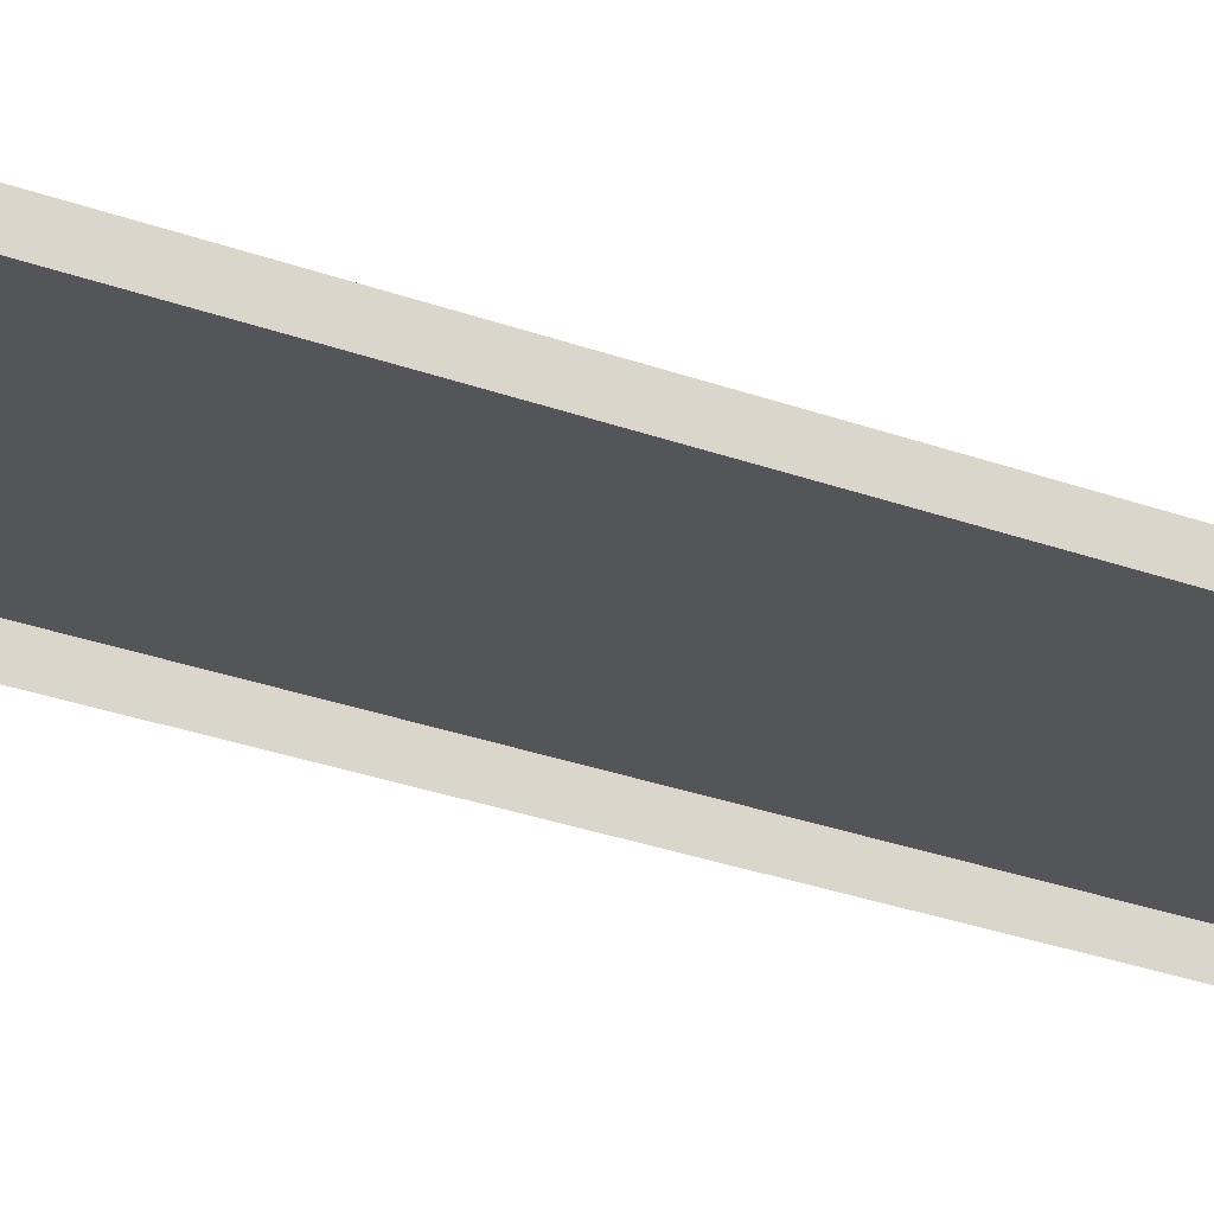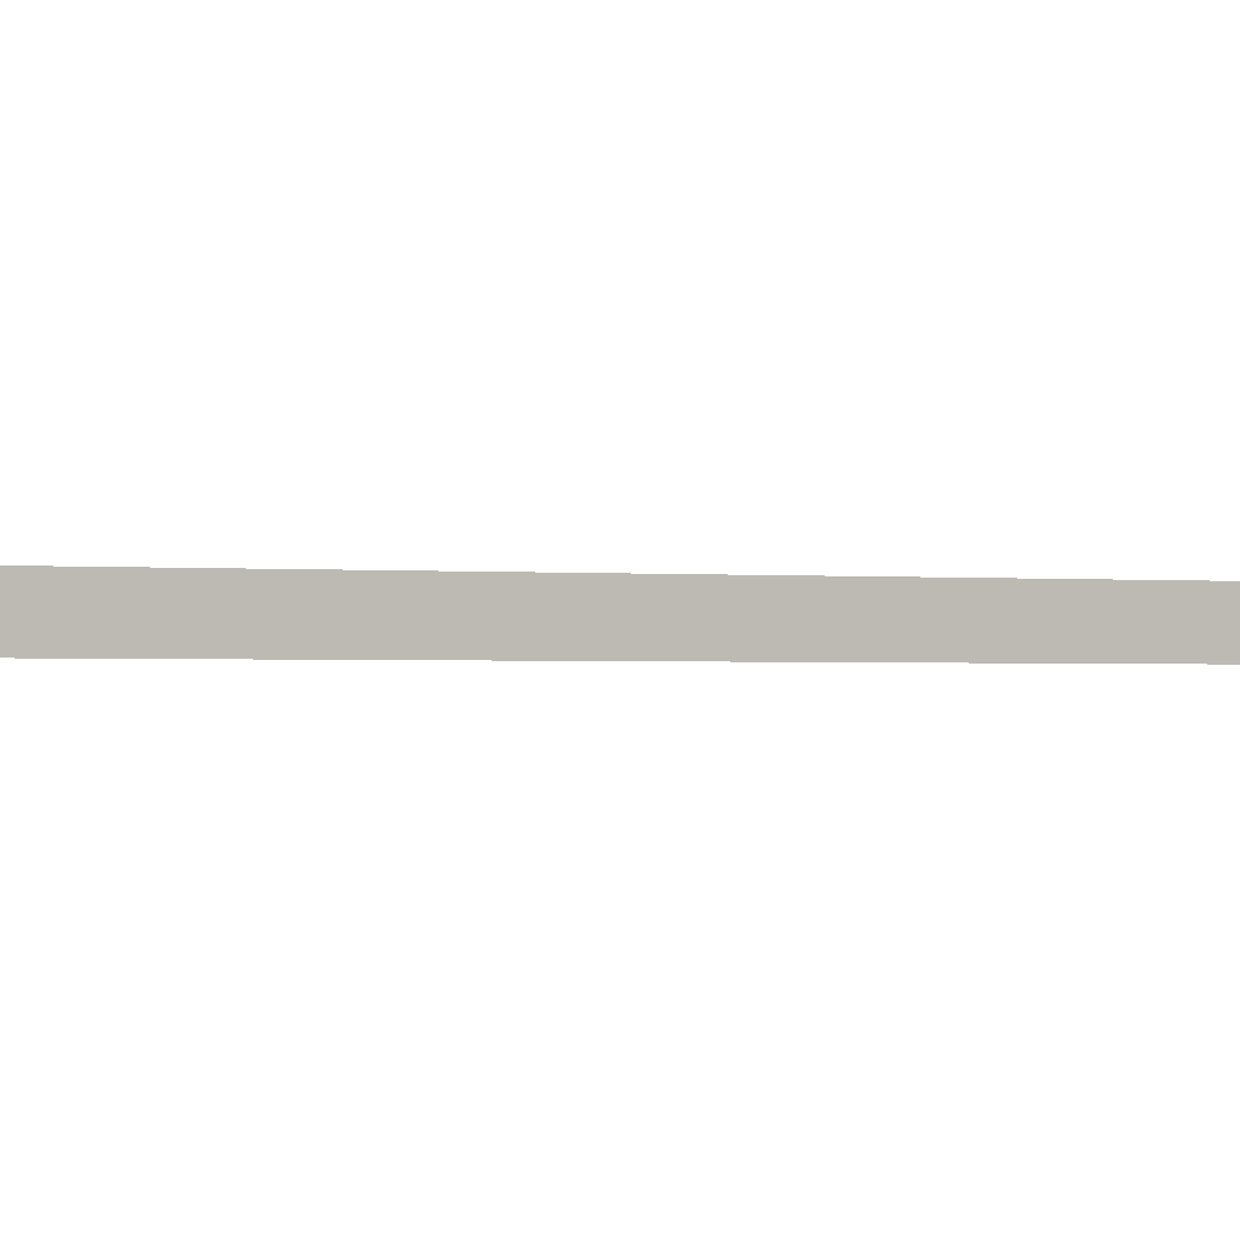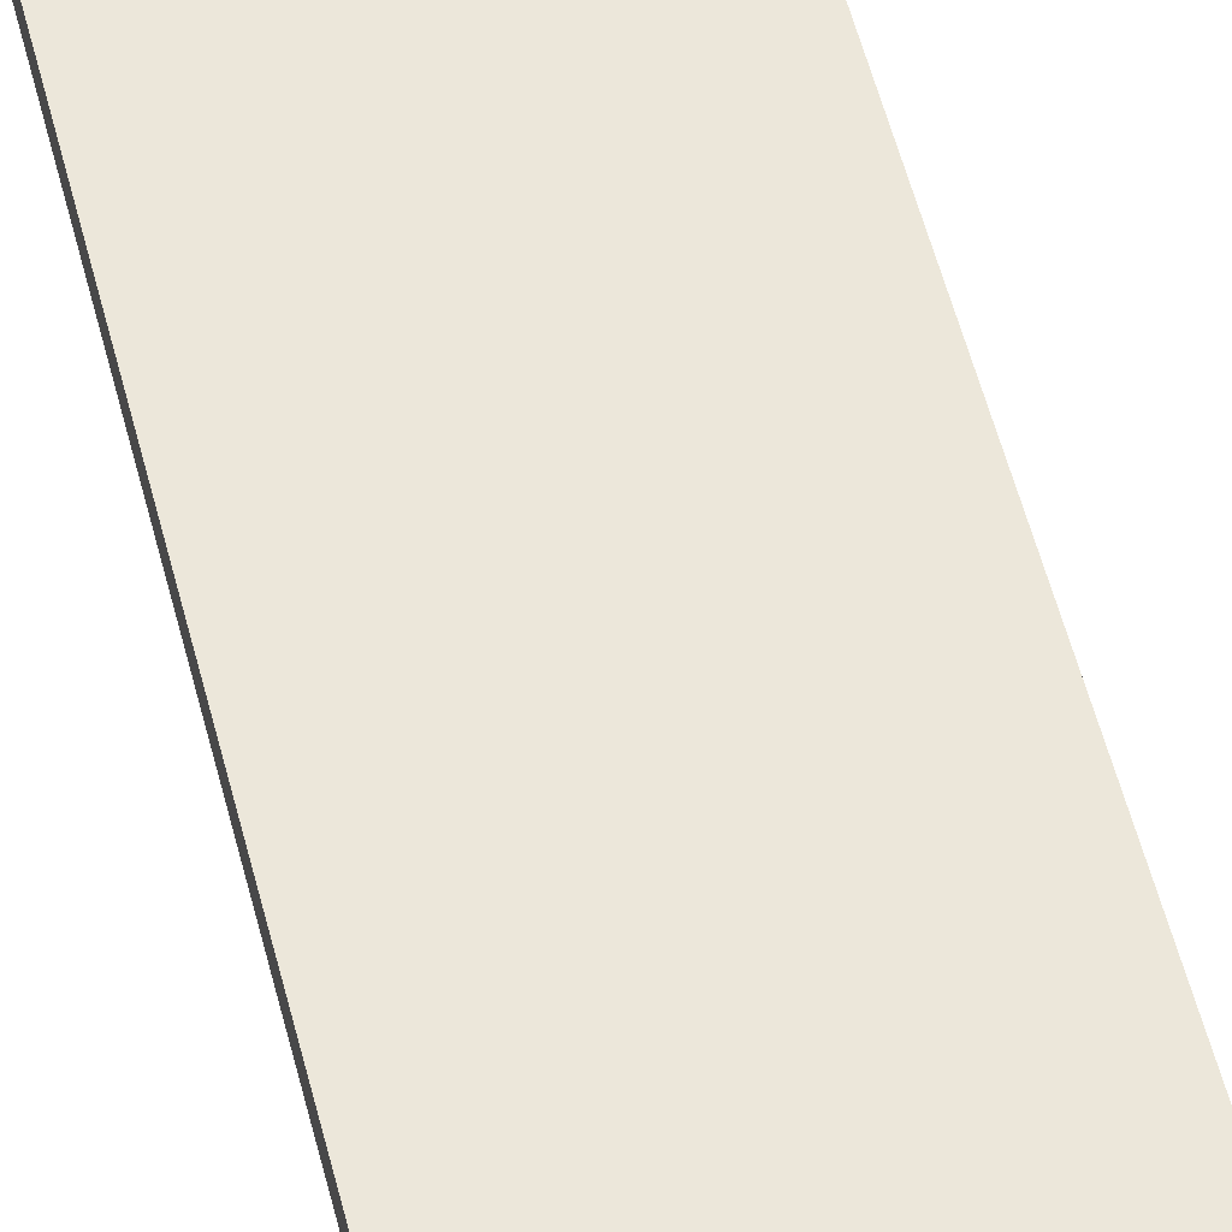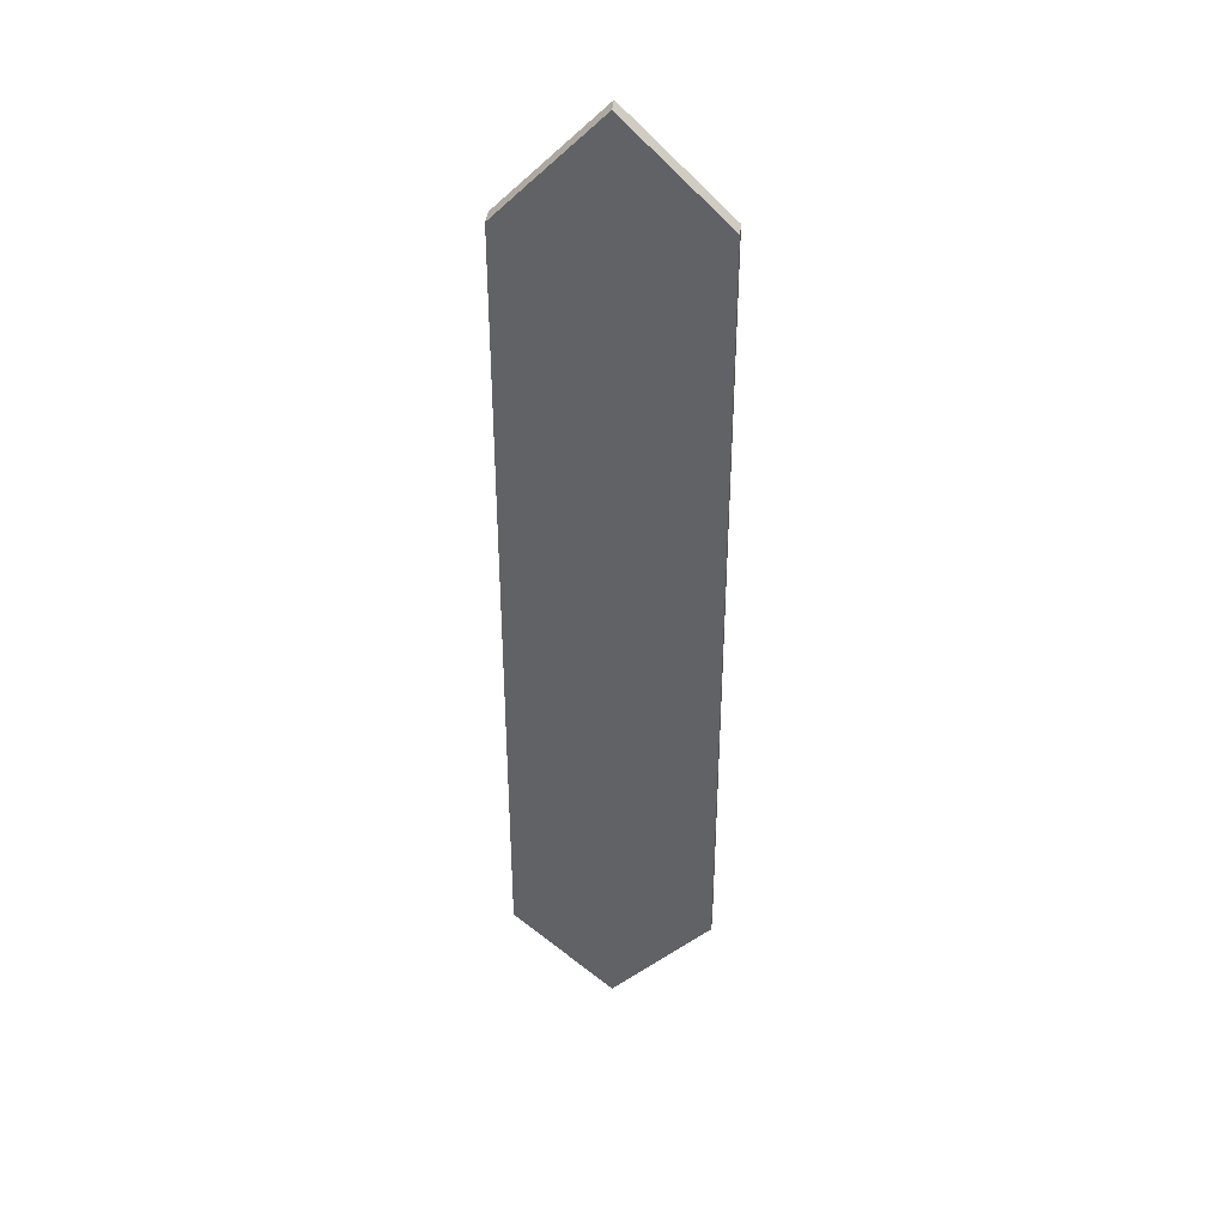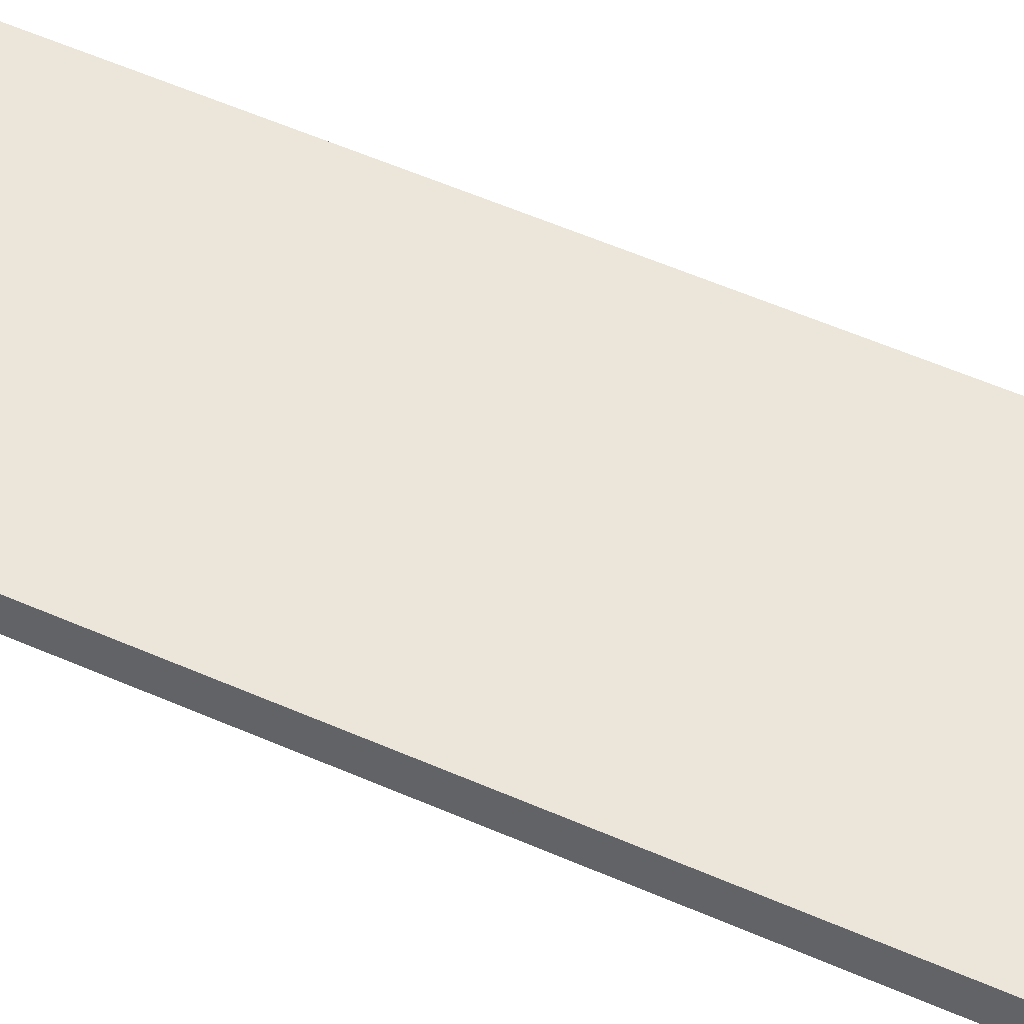
<metadata>
{"format":"obj","ext":"obj","renderer":"f3d","projection":"perspective","resolution":1024,"background":"white","views":[{"elev":-24.8,"azim":-122.2,"up":"+Y"},{"elev":-0.7,"azim":54.9,"up":"+Y"},{"elev":52.5,"azim":-13.7,"up":"+Y"},{"elev":38.7,"azim":-174.2,"up":"+Z"},{"elev":47.9,"azim":-62.8,"up":"+Y"}]}
</metadata>
<code>
o Group11/mesh39/mesh39-geometry#mesh39-geometry
v 0.1853 -0.2101 0.728
v 0.2051 -0.2136 0.7477
v 0.2051 -0.2101 0.7477
v 0.1853 -0.2136 0.728
v 0.2249 -0.2136 0.728
v 0.1853 -0.2101 0.5732
v 0.2249 -0.2101 0.728
v 0.2051 -0.2101 0.5534
v 0.1853 -0.2136 0.5732
v 0.2249 -0.2136 0.5732
v 0.2249 -0.2101 0.5732
v 0.2051 -0.2136 0.5534
f 1 2 3
f 2 1 4
f 5 3 2
f 3 6 1
f 6 4 1
f 3 5 7
f 6 3 8
f 4 6 9
f 10 7 5
f 8 3 7
f 8 9 6
f 7 10 11
f 8 7 11
f 9 8 12
f 12 11 10
f 11 12 8
f 3 2 1
f 4 1 2
f 2 3 5
f 1 6 3
f 1 4 6
f 7 5 3
f 8 3 6
f 9 6 4
f 5 7 10
f 7 3 8
f 6 9 8
f 11 10 7
f 11 7 8
f 12 8 9
f 10 11 12
f 8 12 11

</code>
